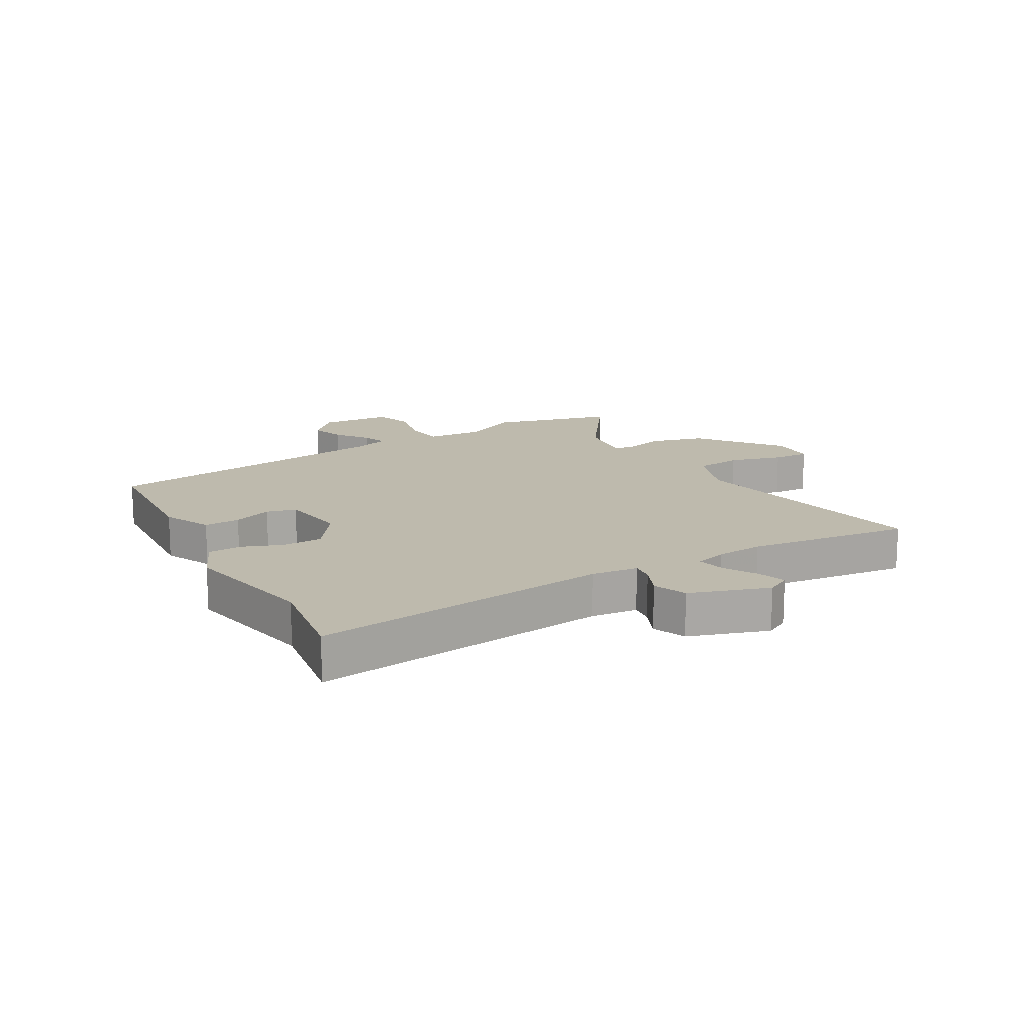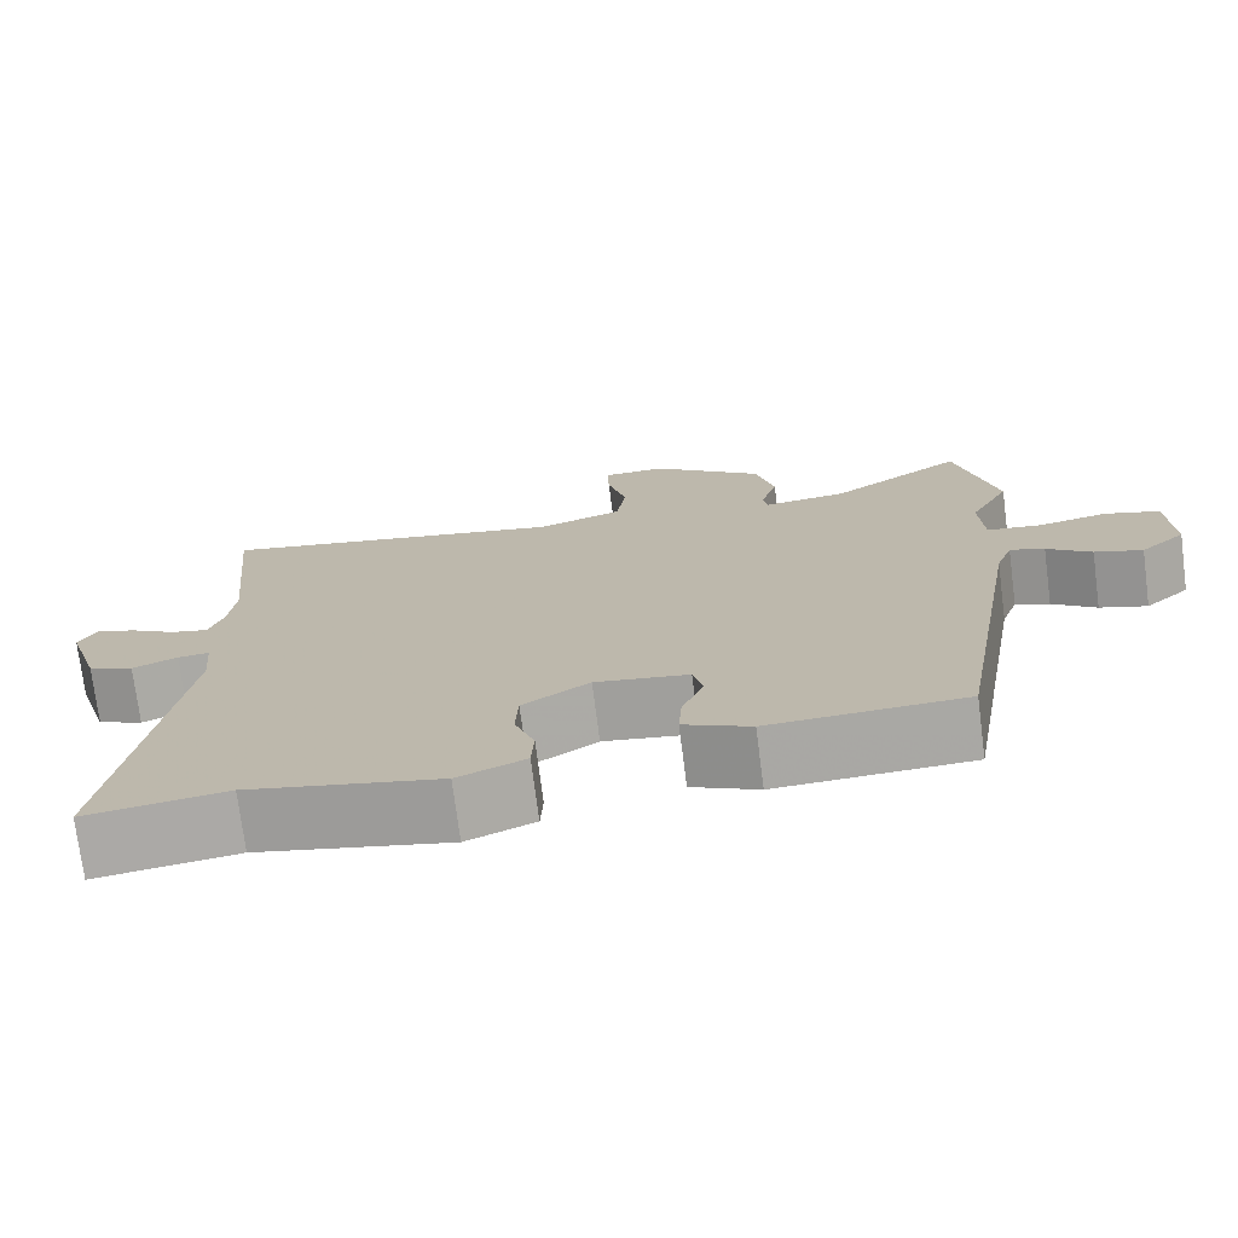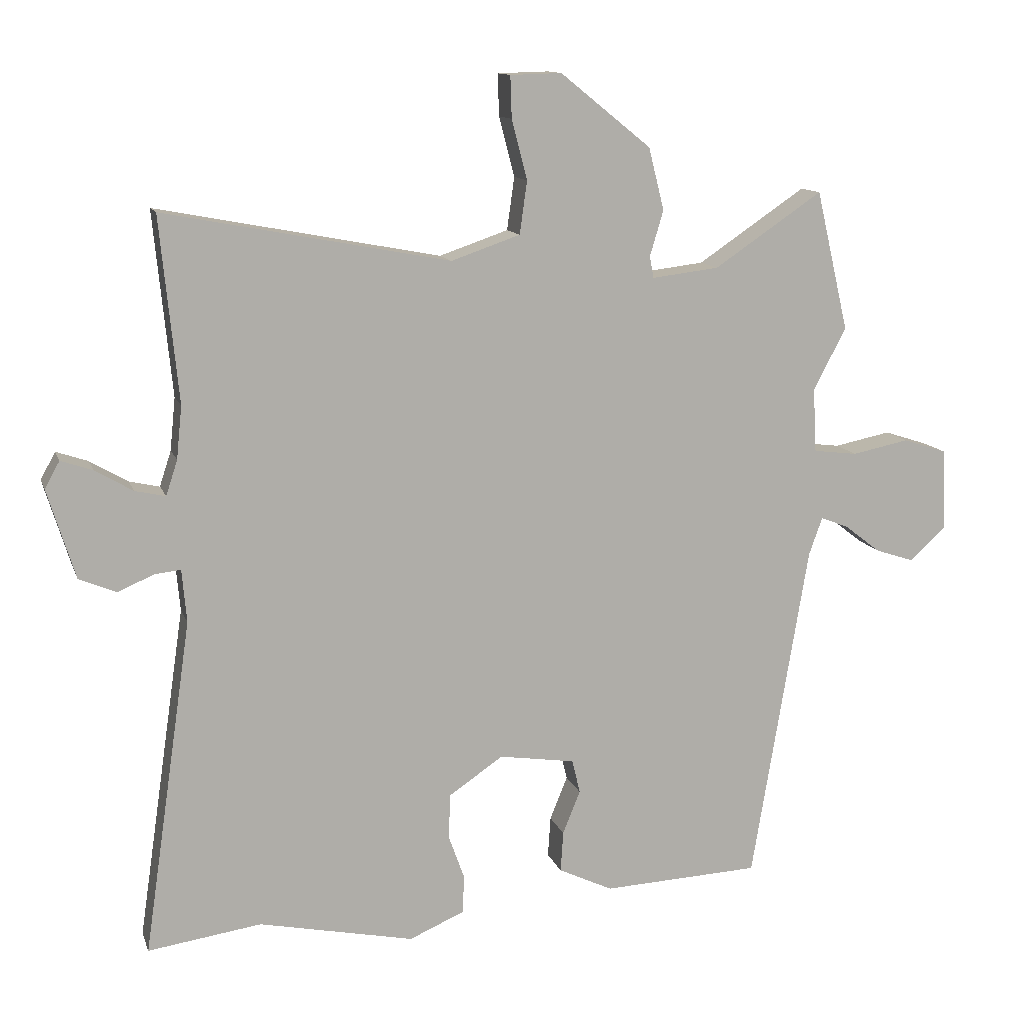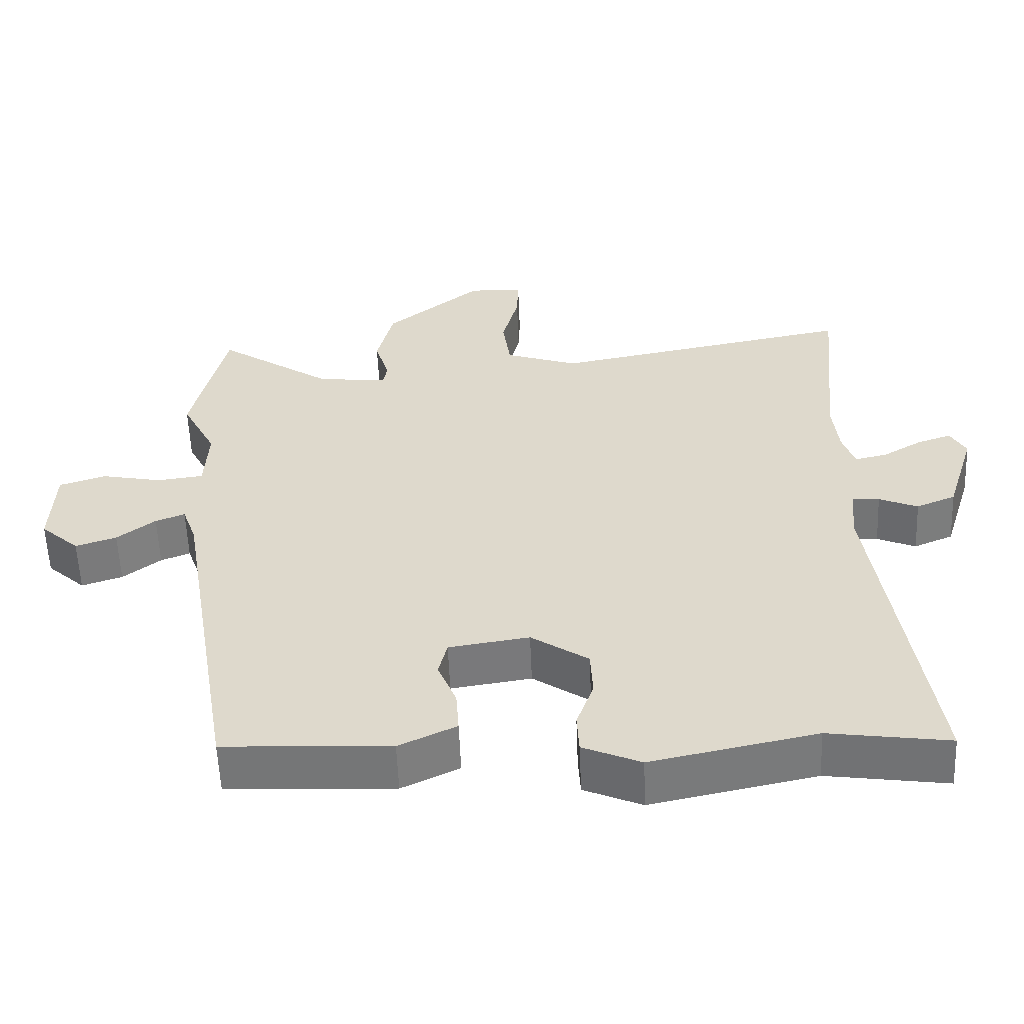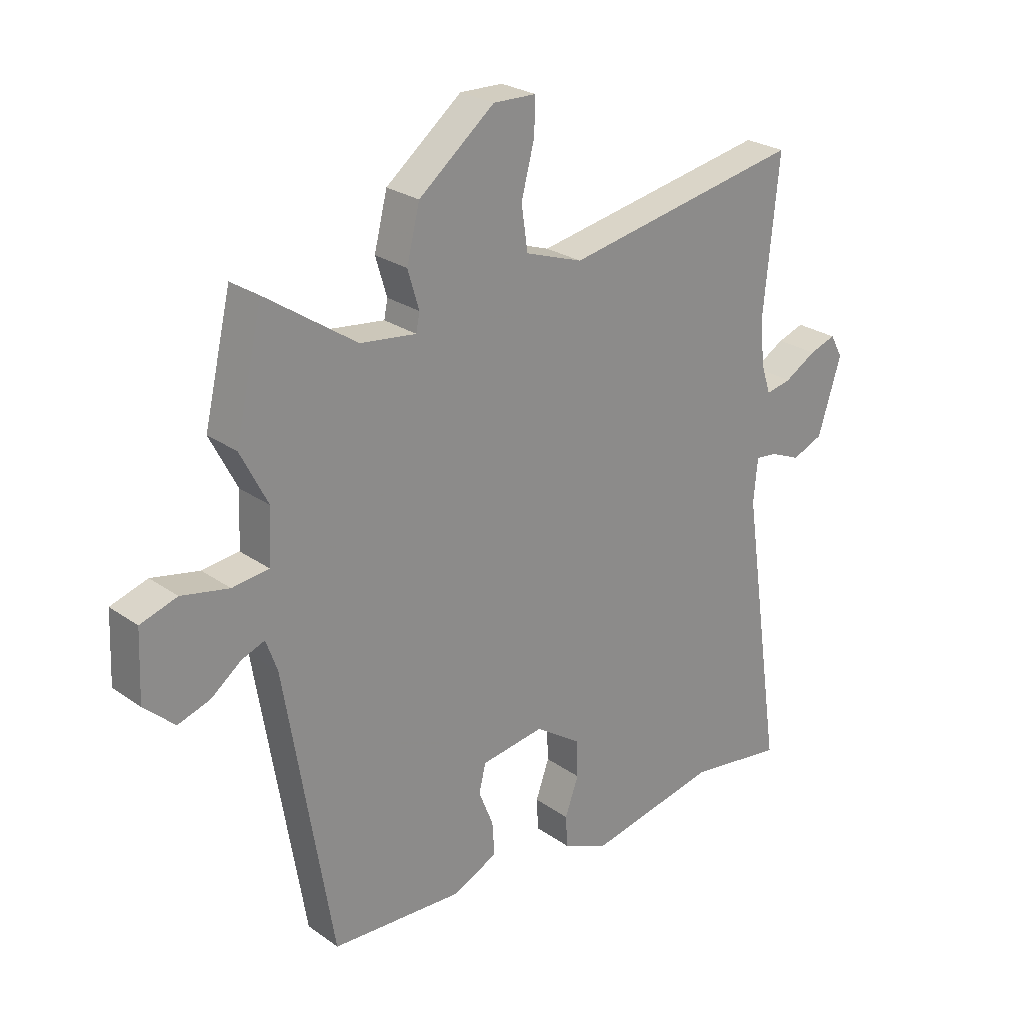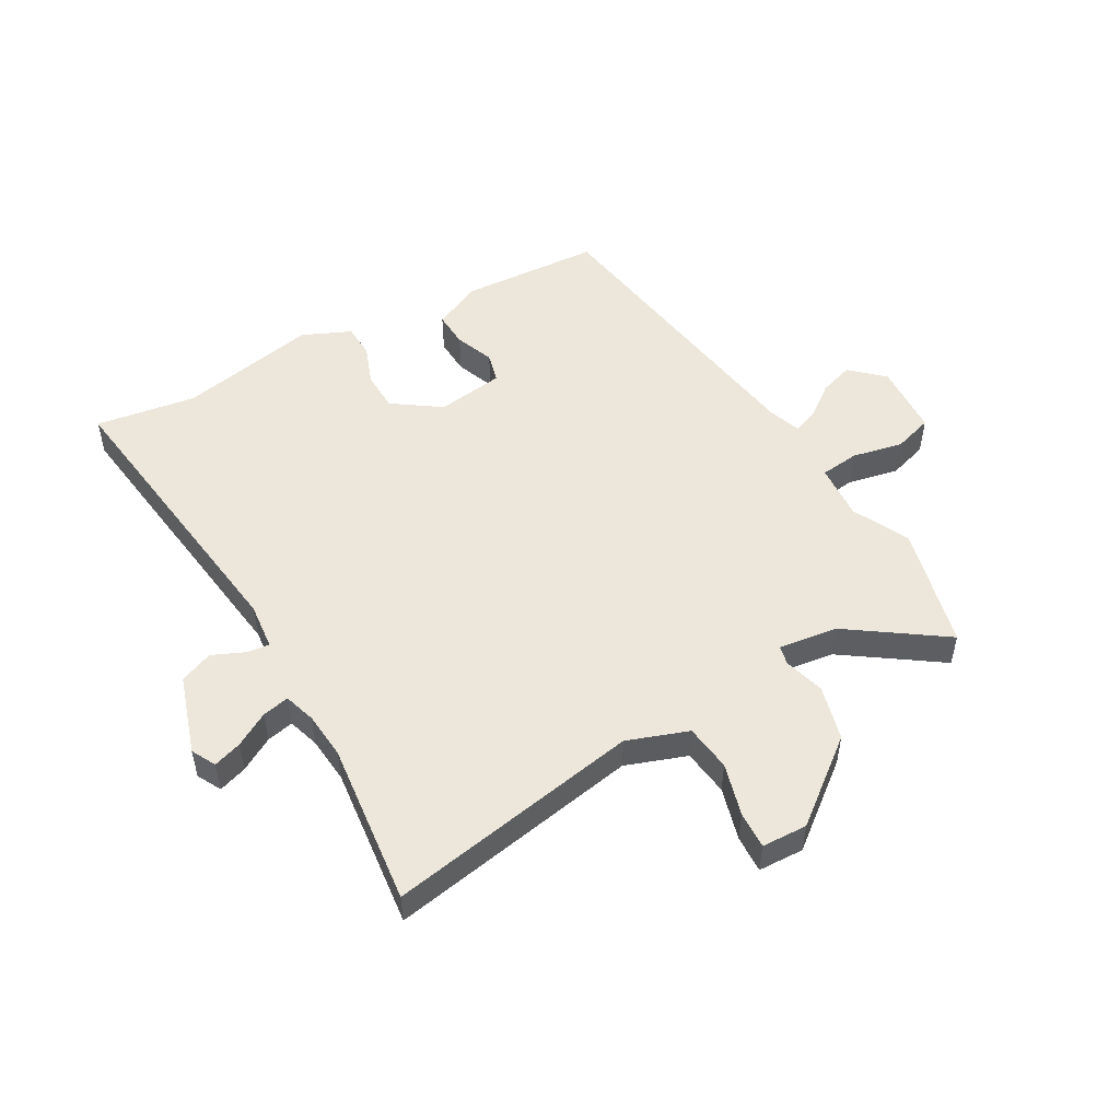
<metadata>
{"format":"obj","ext":"obj","renderer":"f3d","projection":"perspective","resolution":1024,"background":"white","views":[{"elev":15.4,"azim":-118.8,"up":"+Y"},{"elev":-74.2,"azim":7.3,"up":"+Z"},{"elev":12.2,"azim":-15.3,"up":"+Z"},{"elev":-57.1,"azim":-177.7,"up":"+Z"},{"elev":25.4,"azim":138.4,"up":"+Z"},{"elev":51.6,"azim":-28.9,"up":"+Y"}]}
</metadata>
<code>
v 0.395 0.07 -0.472
v 0.162 0.07 -0.483
v 0.082 0.07 -0.445
v 0.086 0.07 -0.385
v 0.112 0.07 -0.321
v 0.1 0.07 -0.271
v -0.012 0.07 -0.254
v -0.092 0.07 -0.308
v -0.095 0.07 -0.374
v -0.071 0.07 -0.441
v -0.074 0.07 -0.497
v -0.155 0.07 -0.532
v -0.385 0.07 -0.484
v -0.553 0.07 -0.508
v -0.481 0.07 -0.011
v -0.488 0.07 0.067
v -0.526 0.07 0.063
v -0.58 0.07 0.04
v -0.635 0.07 0.063
v -0.676 0.07 0.195
v -0.654 0.07 0.235
v -0.607 0.07 0.219
v -0.551 0.07 0.186
v -0.506 0.07 0.176
v -0.489 0.07 0.228
v -0.481 0.07 0.306
v -0.508 0.07 0.579
v -0.086 0.07 0.499
v 0.016 0.07 0.534
v 0.027 0.07 0.612
v 0.004 0.07 0.7
v 0.002 0.07 0.762
v 0.078 0.07 0.764
v 0.212 0.07 0.656
v 0.235 0.07 0.564
v 0.215 0.07 0.497
v 0.221 0.07 0.465
v 0.32 0.07 0.477
v 0.48 0.07 0.585
v 0.528 0.07 0.379
v 0.48 0.07 0.286
v 0.485 0.07 0.192
v 0.55 0.07 0.184
v 0.634 0.07 0.201
v 0.699 0.07 0.18
v 0.704 0.07 0.059
v 0.65 0.07 0.01
v 0.593 0.07 0.029
v 0.54 0.07 0.07
v 0.499 0.07 0.086
v 0.479 0.07 0.03
v 0.395 0 -0.472
v 0.162 0 -0.483
v 0.082 0 -0.445
v 0.086 0 -0.385
v 0.112 0 -0.321
v 0.1 0 -0.271
v -0.012 0 -0.254
v -0.092 0 -0.308
v -0.095 0 -0.374
v -0.071 0 -0.441
v -0.074 0 -0.497
v -0.155 0 -0.532
v -0.385 0 -0.484
v -0.553 0 -0.508
v -0.481 0 -0.011
v -0.488 0 0.067
v -0.526 0 0.063
v -0.58 0 0.04
v -0.635 0 0.063
v -0.676 0 0.195
v -0.654 0 0.235
v -0.607 0 0.219
v -0.551 0 0.186
v -0.506 0 0.176
v -0.489 0 0.228
v -0.481 0 0.306
v -0.508 0 0.579
v -0.086 0 0.499
v 0.016 0 0.534
v 0.027 0 0.612
v 0.004 0 0.7
v 0.002 0 0.762
v 0.078 0 0.764
v 0.212 0 0.656
v 0.235 0 0.564
v 0.215 0 0.497
v 0.221 0 0.465
v 0.32 0 0.477
v 0.48 0 0.585
v 0.528 0 0.379
v 0.48 0 0.286
v 0.485 0 0.192
v 0.55 0 0.184
v 0.634 0 0.201
v 0.699 0 0.18
v 0.704 0 0.059
v 0.65 0 0.01
v 0.593 0 0.029
v 0.54 0 0.07
v 0.499 0 0.086
v 0.479 0 0.03
f 47 48 49
f 46 47 49
f 45 46 49
f 44 45 49
f 43 44 49
f 42 43 49 50
f 38 39 40 41
f 37 38 41 42
f 34 35 36
f 33 34 36
f 32 33 36
f 31 32 36
f 30 31 36
f 29 30 36 37
f 42 50 51
f 37 42 51
f 29 37 51
f 28 29 51
f 21 22 23
f 20 21 23
f 19 20 23
f 18 19 23
f 17 18 23
f 16 17 23 24
f 13 14 15
f 13 15 16
f 12 13 16
f 11 12 16
f 10 11 16
f 9 10 16
f 16 24 25
f 9 16 25
f 8 9 25
f 3 4 5
f 2 3 5
f 1 2 5
f 51 1 5
f 51 5 6
f 51 6 7
f 28 51 7
f 27 28 7
f 26 27 7
f 7 8 25 26
f 100 99 98
f 100 98 97
f 100 97 96
f 100 96 95
f 100 95 94
f 101 100 94 93
f 92 91 90 89
f 93 92 89 88
f 87 86 85
f 87 85 84
f 87 84 83
f 87 83 82
f 87 82 81
f 88 87 81 80
f 102 101 93
f 102 93 88
f 102 88 80
f 102 80 79
f 74 73 72
f 74 72 71
f 74 71 70
f 74 70 69
f 74 69 68
f 75 74 68 67
f 66 65 64
f 67 66 64
f 67 64 63
f 67 63 62
f 67 62 61
f 67 61 60
f 76 75 67
f 76 67 60
f 76 60 59
f 56 55 54
f 56 54 53
f 56 53 52
f 56 52 102
f 57 56 102
f 58 57 102
f 58 102 79
f 58 79 78
f 58 78 77
f 77 76 59 58
f 1 52 53 2
f 2 53 54 3
f 3 54 55 4
f 4 55 56 5
f 5 56 57 6
f 6 57 58 7
f 7 58 59 8
f 8 59 60 9
f 9 60 61 10
f 10 61 62 11
f 11 62 63 12
f 12 63 64 13
f 13 64 65 14
f 14 65 66 15
f 15 66 67 16
f 16 67 68 17
f 17 68 69 18
f 18 69 70 19
f 19 70 71 20
f 20 71 72 21
f 21 72 73 22
f 22 73 74 23
f 23 74 75 24
f 24 75 76 25
f 25 76 77 26
f 26 77 78 27
f 27 78 79 28
f 28 79 80 29
f 29 80 81 30
f 30 81 82 31
f 31 82 83 32
f 32 83 84 33
f 33 84 85 34
f 34 85 86 35
f 35 86 87 36
f 36 87 88 37
f 37 88 89 38
f 38 89 90 39
f 39 90 91 40
f 40 91 92 41
f 41 92 93 42
f 42 93 94 43
f 43 94 95 44
f 44 95 96 45
f 45 96 97 46
f 46 97 98 47
f 47 98 99 48
f 48 99 100 49
f 49 100 101 50
f 50 101 102 51
f 51 102 52 1

</code>
